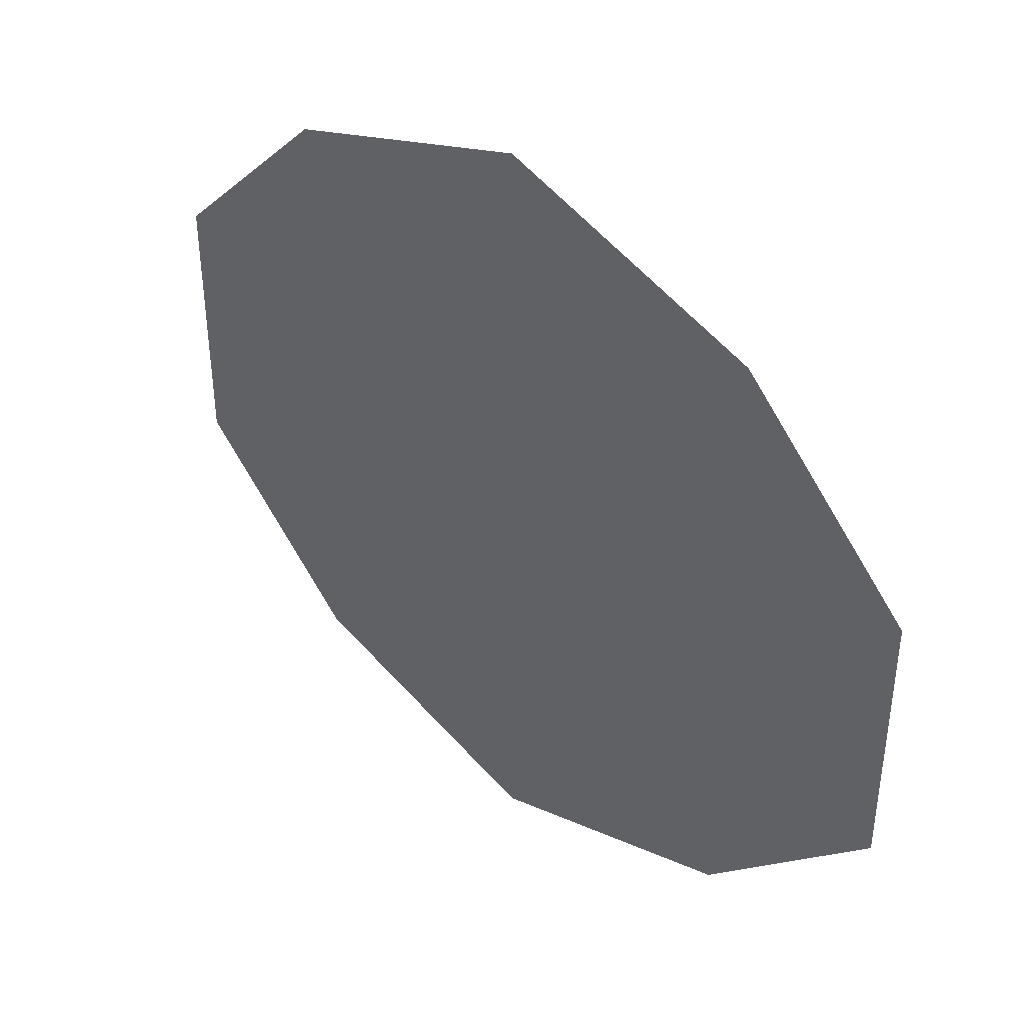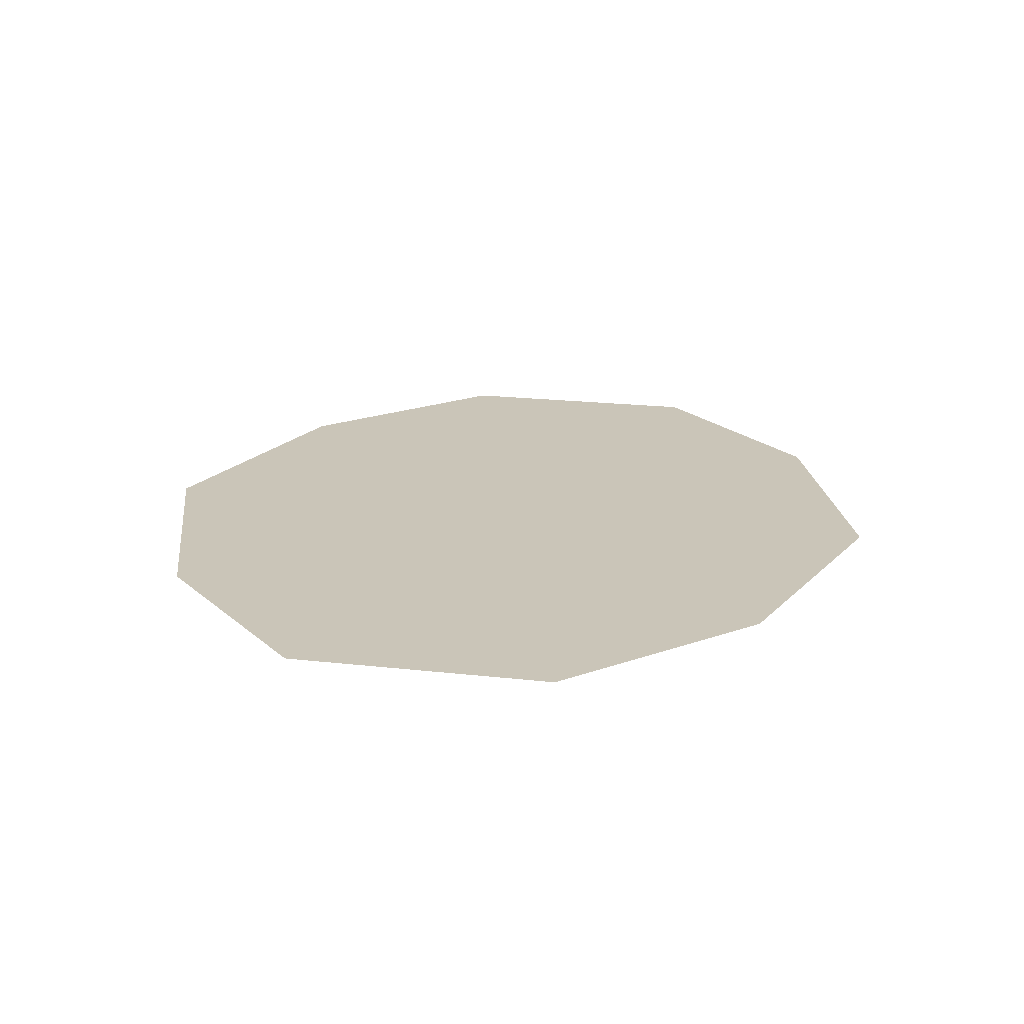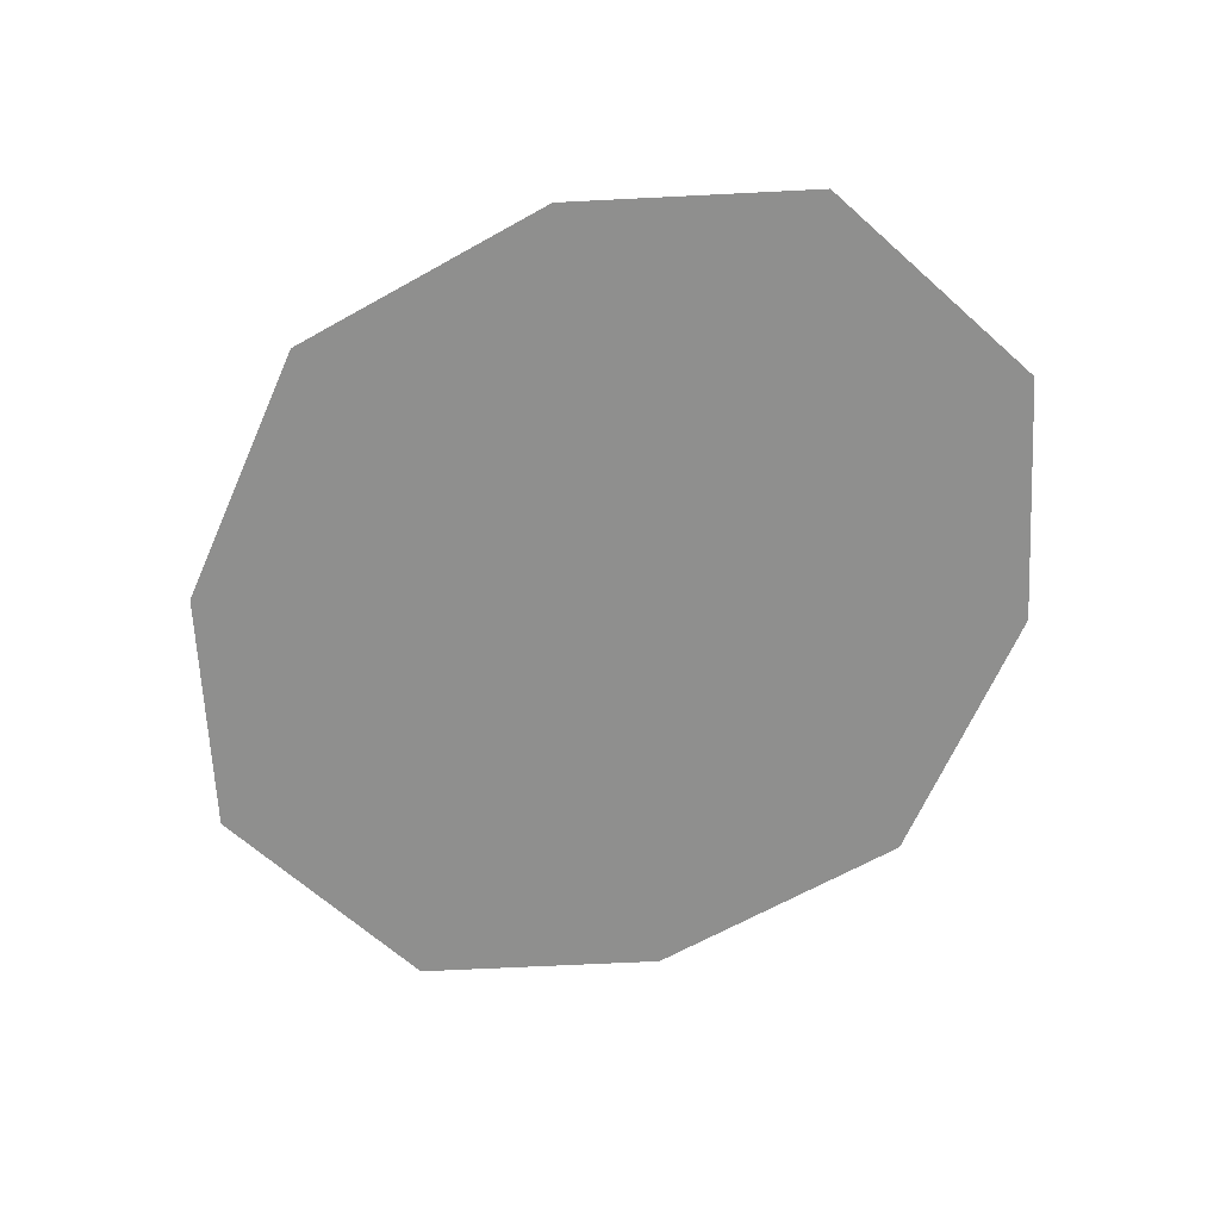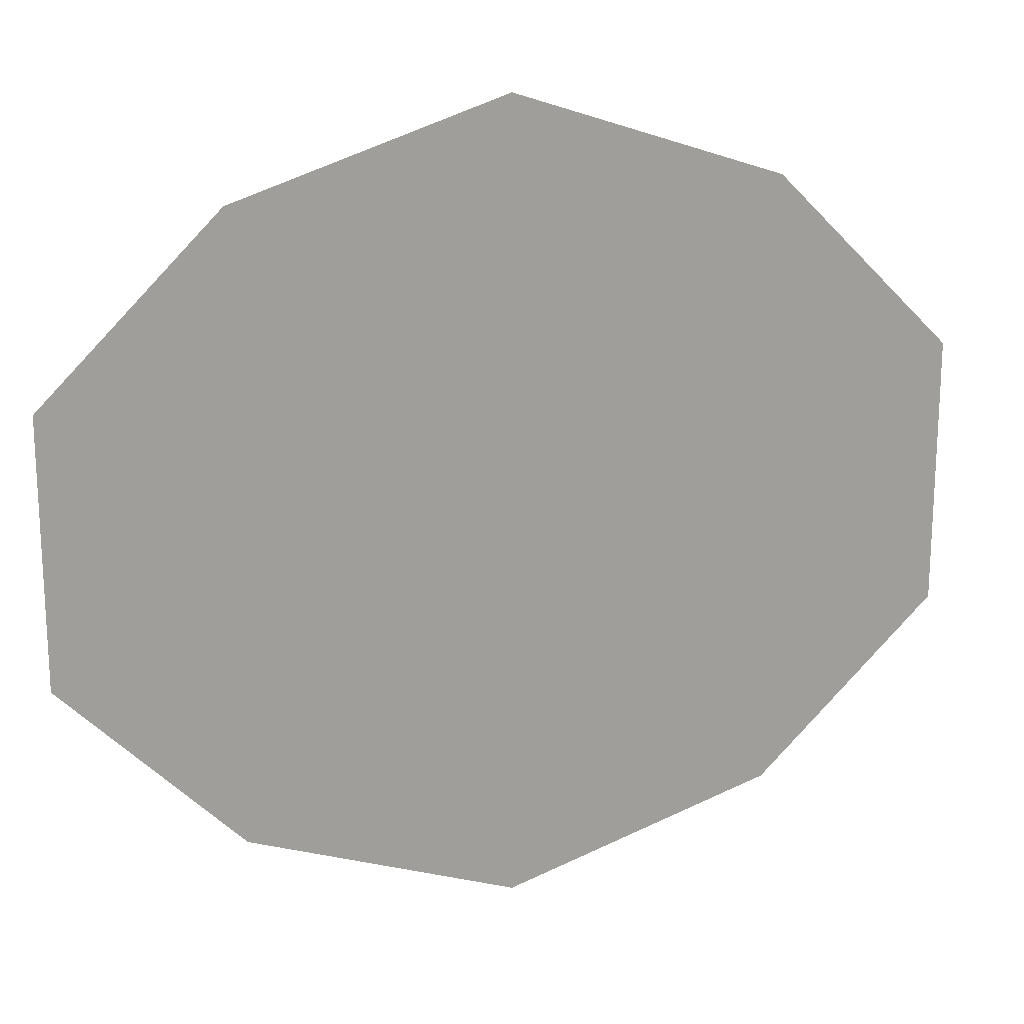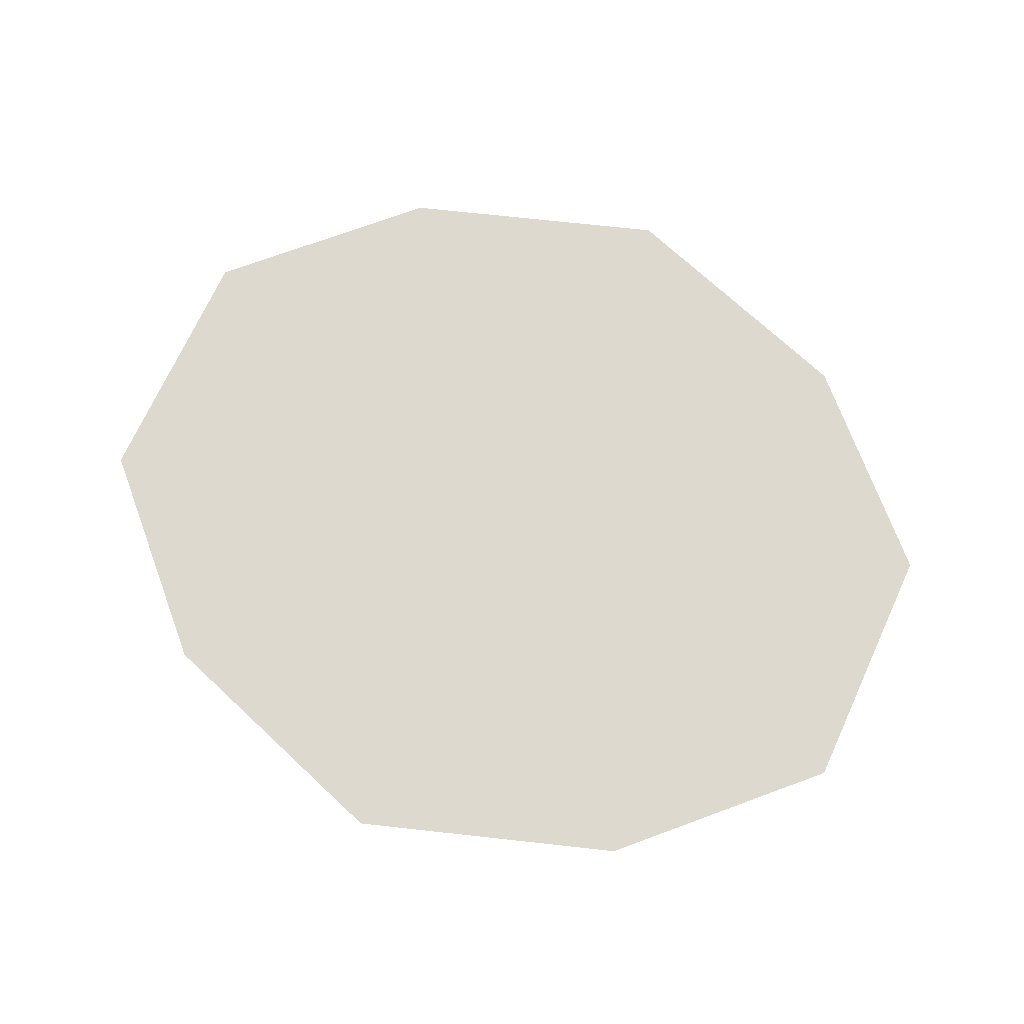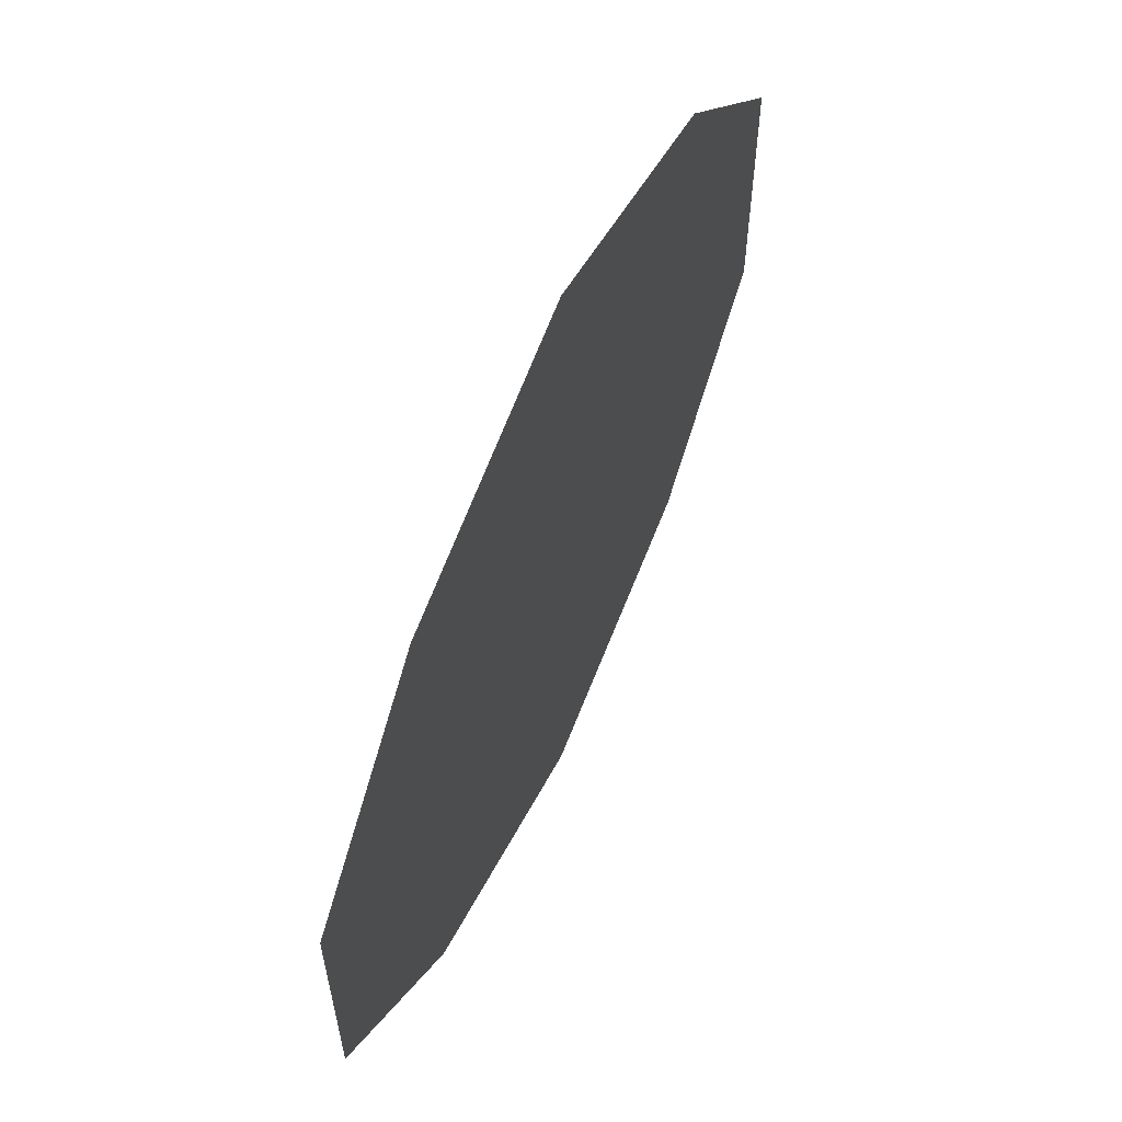
<metadata>
{"format":"obj","ext":"obj","renderer":"f3d","projection":"perspective","resolution":1024,"background":"white","views":[{"elev":40.5,"azim":43.7,"up":"+Z"},{"elev":20.4,"azim":101.7,"up":"+Y"},{"elev":-65.1,"azim":47.9,"up":"+Y"},{"elev":18.6,"azim":163.4,"up":"+Z"},{"elev":71.4,"azim":-155.3,"up":"+Y"},{"elev":60.6,"azim":-65.9,"up":"+Z"}]}
</metadata>
<code>
o if/259/3/9/active
v 0 0 -24
v 0 0 16
v -32 0 -24
v -32 0 16
v -16 0 42
v -46 0 32
v -66 0 12
v -66 0 -18
v -46 0 -38
v -16 0 -48
v 14 0 -38
v 34 0 -18
v 34 0 12
v 14 0 32
v -16 0 32
v -40 0 24
v -56 0 8
v -56 0 -16
v -40 0 -32
v -16 0 -40
v 8 0 -32
v 24 0 -16
v 24 0 8
v 8 0 24
f 1 2 3
f 3 2 4
f 5 6 7
f 5 7 8
f 5 8 9
f 5 9 10
f 5 10 11
f 5 11 12
f 5 12 13
f 5 13 14
f 15 16 17
f 15 17 18
f 15 18 19
f 15 19 20
f 15 20 21
f 15 21 22
f 15 22 23
f 15 23 24

</code>
